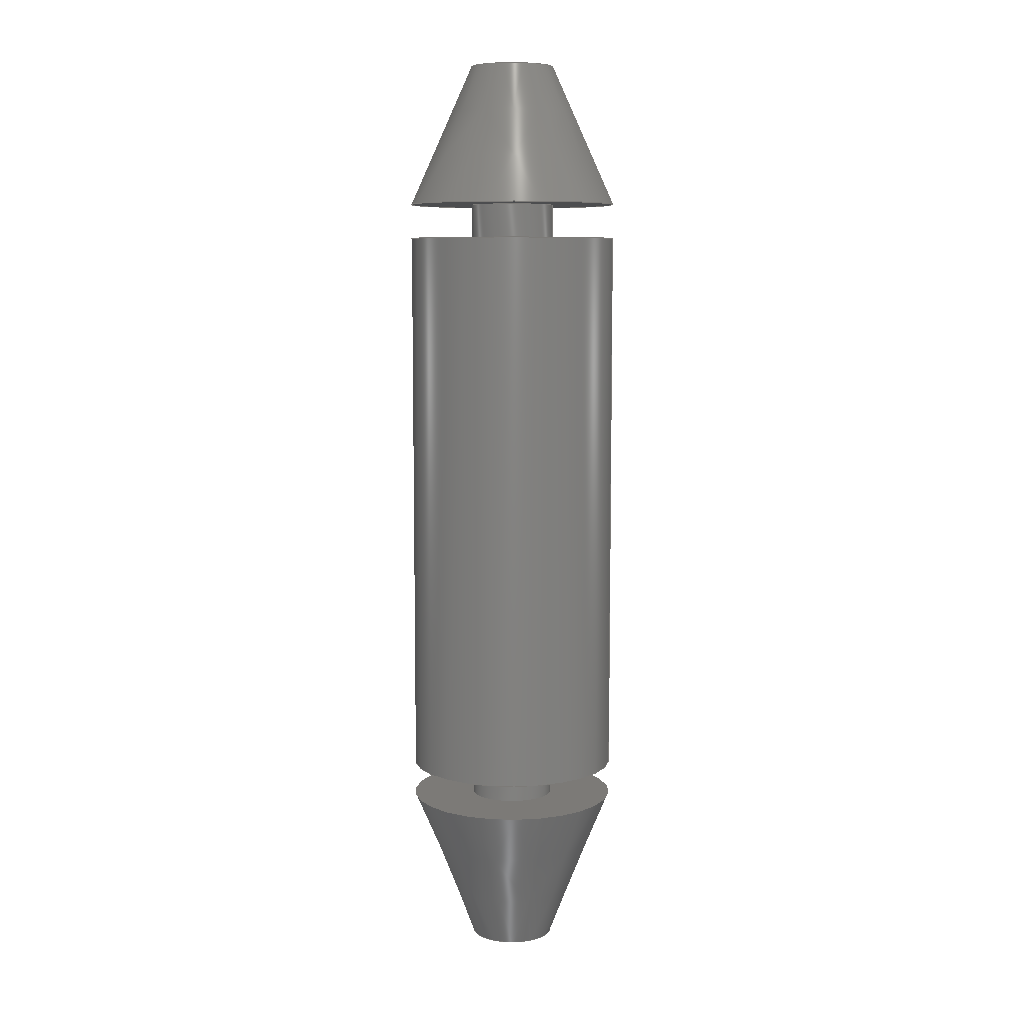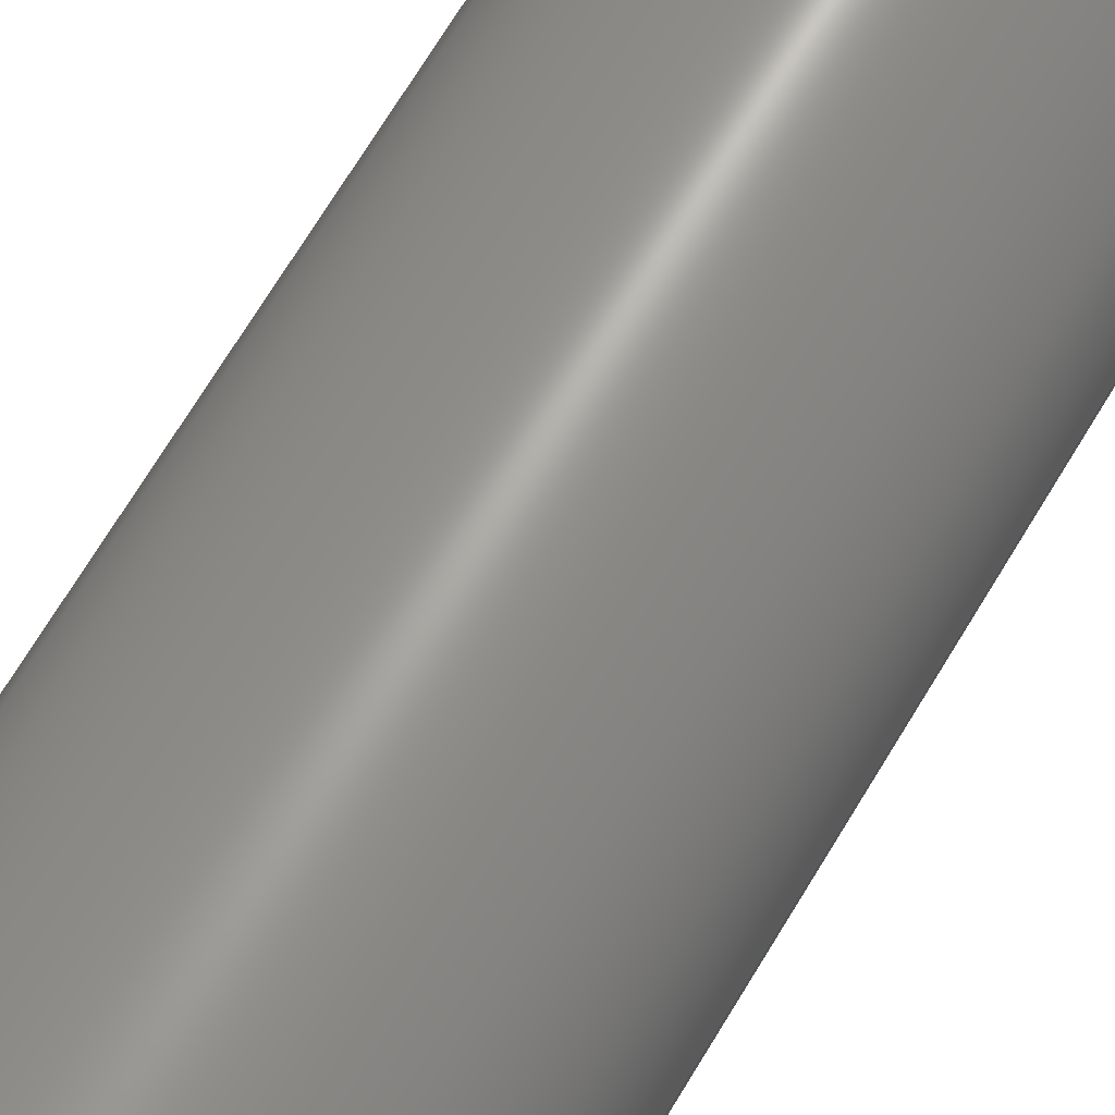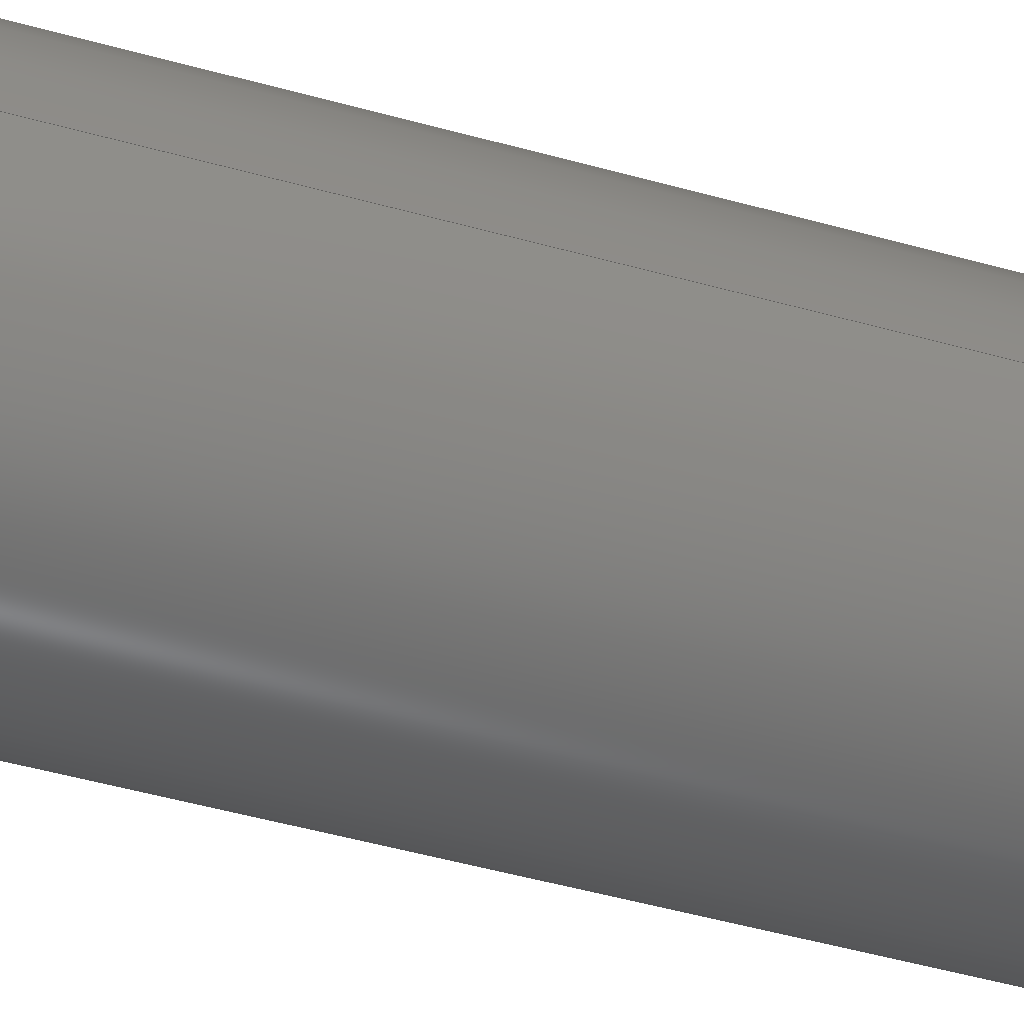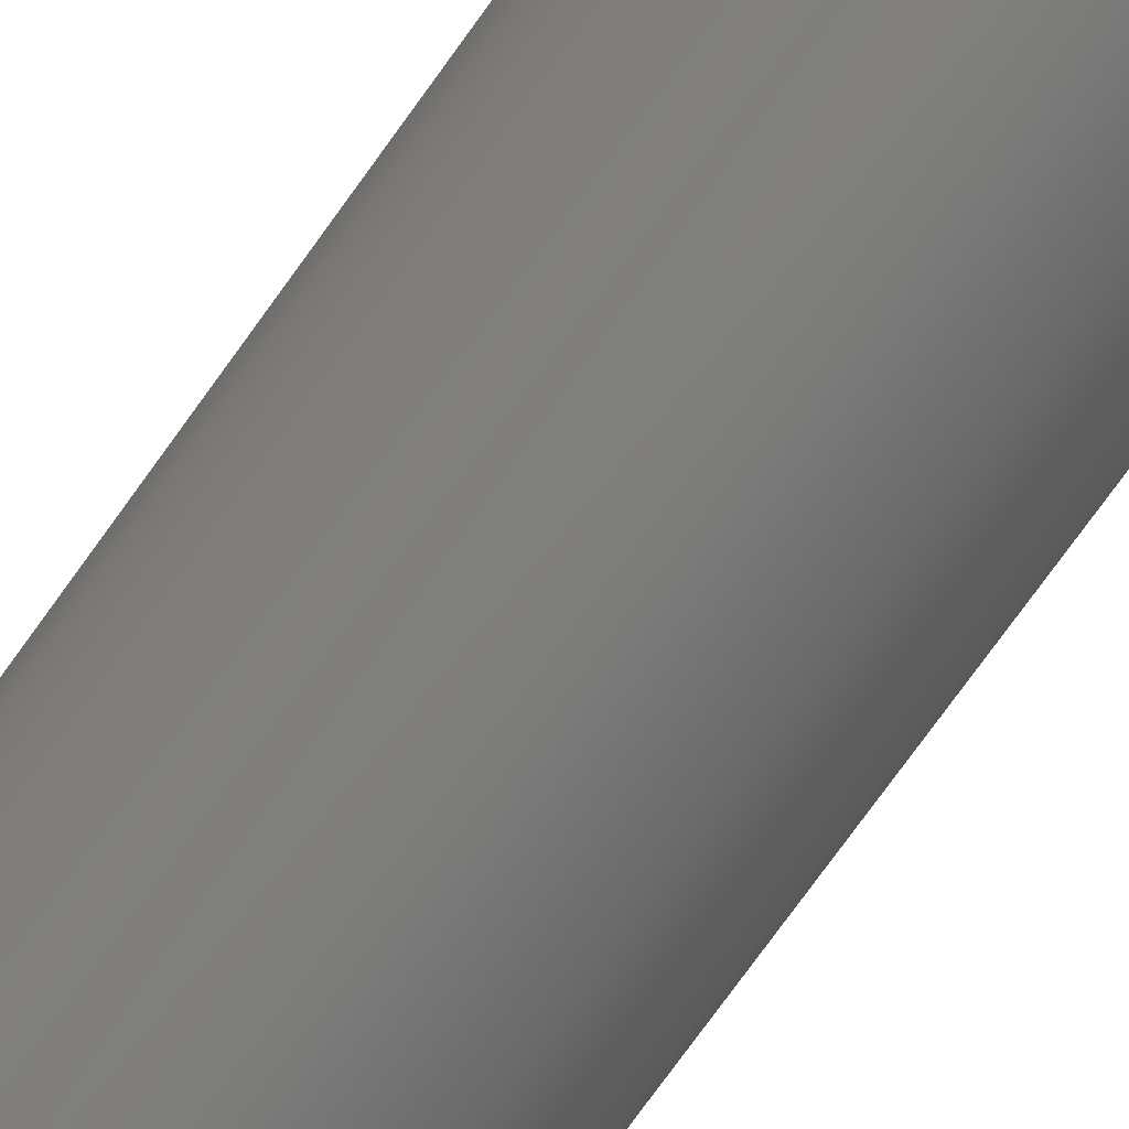
<metadata>
{"format":"step","ext":"stp","renderer":"f3d","projection":"perspective","resolution":1024,"background":"white","views":[{"elev":7.9,"azim":5.6,"up":"+Z"},{"elev":66.6,"azim":30.5,"up":"+Y"},{"elev":-44.7,"azim":71.5,"up":"+Y"},{"elev":-76.0,"azim":-35.8,"up":"+Y"}]}
</metadata>
<code>
ISO-10303-21;
DATA;
#1=MECHANICAL_DESIGN_GEOMETRIC_PRESENTATION_REPRESENTATION('',(#4),#313);
#2=SHAPE_REPRESENTATION_RELATIONSHIP('SRR','None',#320,#3);
#3=ADVANCED_BREP_SHAPE_REPRESENTATION('',(#5),#312);
#4=STYLED_ITEM('',(#329),#5);
#5=MANIFOLD_SOLID_BREP('Solid1',#158);
#6=CONICAL_SURFACE('',#195,3,0.3805);
#7=CONICAL_SURFACE('',#201,1.2,0.4229);
#8=LINE('',#277,#13);
#9=LINE('',#280,#14);
#10=LINE('',#286,#15);
#11=LINE('',#297,#16);
#12=LINE('',#307,#17);
#13=VECTOR('',#222,3);
#14=VECTOR('',#225,1.2);
#15=VECTOR('',#232,1.2);
#16=VECTOR('',#245,3);
#17=VECTOR('',#258,1.2);
#18=CYLINDRICAL_SURFACE('',#185,3);
#19=CYLINDRICAL_SURFACE('',#186,1.2);
#20=CYLINDRICAL_SURFACE('',#189,1.2);
#21=FACE_BOUND('',#37,.T.);
#22=FACE_BOUND('',#39,.T.);
#23=FACE_BOUND('',#44,.T.);
#24=FACE_BOUND('',#48,.T.);
#25=FACE_OUTER_BOUND('',#36,.T.);
#26=FACE_OUTER_BOUND('',#38,.T.);
#27=FACE_OUTER_BOUND('',#40,.T.);
#28=FACE_OUTER_BOUND('',#41,.T.);
#29=FACE_OUTER_BOUND('',#42,.T.);
#30=FACE_OUTER_BOUND('',#43,.T.);
#31=FACE_OUTER_BOUND('',#45,.T.);
#32=FACE_OUTER_BOUND('',#46,.T.);
#33=FACE_OUTER_BOUND('',#47,.T.);
#34=FACE_OUTER_BOUND('',#49,.T.);
#35=FACE_OUTER_BOUND('',#50,.T.);
#36=EDGE_LOOP('',(#101));
#37=EDGE_LOOP('',(#102,#103));
#38=EDGE_LOOP('',(#104));
#39=EDGE_LOOP('',(#105));
#40=EDGE_LOOP('',(#106,#107,#108,#109));
#41=EDGE_LOOP('',(#110,#111,#112,#113,#114));
#42=EDGE_LOOP('',(#115,#116,#117,#118,#119,#120));
#43=EDGE_LOOP('',(#121,#122));
#44=EDGE_LOOP('',(#123,#124));
#45=EDGE_LOOP('',(#125,#126,#127,#128,#129,#130));
#46=EDGE_LOOP('',(#131,#132));
#47=EDGE_LOOP('',(#133));
#48=EDGE_LOOP('',(#134,#135));
#49=EDGE_LOOP('',(#136,#137,#138,#139));
#50=EDGE_LOOP('',(#140));
#51=CIRCLE('',#179,3);
#52=CIRCLE('',#180,1.2);
#53=CIRCLE('',#181,1.2);
#54=CIRCLE('',#183,3);
#55=CIRCLE('',#184,1.2);
#56=CIRCLE('',#187,1.2);
#57=CIRCLE('',#188,1.2);
#58=CIRCLE('',#190,1.2);
#59=CIRCLE('',#191,1.2);
#60=CIRCLE('',#193,3);
#61=CIRCLE('',#194,3);
#62=CIRCLE('',#196,1.2);
#63=CIRCLE('',#197,1.2);
#64=CIRCLE('',#200,3);
#65=CIRCLE('',#202,1.2);
#66=VERTEX_POINT('',#265);
#67=VERTEX_POINT('',#267);
#68=VERTEX_POINT('',#268);
#69=VERTEX_POINT('',#272);
#70=VERTEX_POINT('',#274);
#71=VERTEX_POINT('',#279);
#72=VERTEX_POINT('',#281);
#73=VERTEX_POINT('',#285);
#74=VERTEX_POINT('',#287);
#75=VERTEX_POINT('',#291);
#76=VERTEX_POINT('',#292);
#77=VERTEX_POINT('',#296);
#78=VERTEX_POINT('',#298);
#79=VERTEX_POINT('',#303);
#80=VERTEX_POINT('',#306);
#81=EDGE_CURVE('',#66,#66,#51,.T.);
#82=EDGE_CURVE('',#67,#68,#52,.F.);
#83=EDGE_CURVE('',#68,#67,#53,.F.);
#84=EDGE_CURVE('',#69,#69,#54,.T.);
#85=EDGE_CURVE('',#70,#70,#55,.T.);
#86=EDGE_CURVE('',#66,#69,#8,.T.);
#87=EDGE_CURVE('',#70,#71,#9,.T.);
#88=EDGE_CURVE('',#71,#72,#56,.T.);
#89=EDGE_CURVE('',#72,#71,#57,.T.);
#90=EDGE_CURVE('',#68,#73,#10,.T.);
#91=EDGE_CURVE('',#73,#74,#58,.T.);
#92=EDGE_CURVE('',#74,#73,#59,.T.);
#93=EDGE_CURVE('',#75,#76,#60,.T.);
#94=EDGE_CURVE('',#76,#75,#61,.T.);
#95=EDGE_CURVE('',#76,#77,#11,.T.);
#96=EDGE_CURVE('',#77,#78,#62,.T.);
#97=EDGE_CURVE('',#78,#77,#63,.T.);
#98=EDGE_CURVE('',#79,#79,#64,.T.);
#99=EDGE_CURVE('',#79,#80,#12,.T.);
#100=EDGE_CURVE('',#80,#80,#65,.T.);
#101=ORIENTED_EDGE('',*,*,#81,.F.);
#102=ORIENTED_EDGE('',*,*,#82,.F.);
#103=ORIENTED_EDGE('',*,*,#83,.F.);
#104=ORIENTED_EDGE('',*,*,#84,.T.);
#105=ORIENTED_EDGE('',*,*,#85,.F.);
#106=ORIENTED_EDGE('',*,*,#81,.T.);
#107=ORIENTED_EDGE('',*,*,#86,.T.);
#108=ORIENTED_EDGE('',*,*,#84,.F.);
#109=ORIENTED_EDGE('',*,*,#86,.F.);
#110=ORIENTED_EDGE('',*,*,#85,.T.);
#111=ORIENTED_EDGE('',*,*,#87,.T.);
#112=ORIENTED_EDGE('',*,*,#88,.T.);
#113=ORIENTED_EDGE('',*,*,#89,.T.);
#114=ORIENTED_EDGE('',*,*,#87,.F.);
#115=ORIENTED_EDGE('',*,*,#82,.T.);
#116=ORIENTED_EDGE('',*,*,#90,.T.);
#117=ORIENTED_EDGE('',*,*,#91,.T.);
#118=ORIENTED_EDGE('',*,*,#92,.T.);
#119=ORIENTED_EDGE('',*,*,#90,.F.);
#120=ORIENTED_EDGE('',*,*,#83,.T.);
#121=ORIENTED_EDGE('',*,*,#93,.T.);
#122=ORIENTED_EDGE('',*,*,#94,.T.);
#123=ORIENTED_EDGE('',*,*,#92,.F.);
#124=ORIENTED_EDGE('',*,*,#91,.F.);
#125=ORIENTED_EDGE('',*,*,#93,.F.);
#126=ORIENTED_EDGE('',*,*,#94,.F.);
#127=ORIENTED_EDGE('',*,*,#95,.T.);
#128=ORIENTED_EDGE('',*,*,#96,.T.);
#129=ORIENTED_EDGE('',*,*,#97,.T.);
#130=ORIENTED_EDGE('',*,*,#95,.F.);
#131=ORIENTED_EDGE('',*,*,#97,.F.);
#132=ORIENTED_EDGE('',*,*,#96,.F.);
#133=ORIENTED_EDGE('',*,*,#98,.F.);
#134=ORIENTED_EDGE('',*,*,#89,.F.);
#135=ORIENTED_EDGE('',*,*,#88,.F.);
#136=ORIENTED_EDGE('',*,*,#98,.T.);
#137=ORIENTED_EDGE('',*,*,#99,.T.);
#138=ORIENTED_EDGE('',*,*,#100,.F.);
#139=ORIENTED_EDGE('',*,*,#99,.F.);
#140=ORIENTED_EDGE('',*,*,#100,.T.);
#141=PLANE('',#178);
#142=PLANE('',#182);
#143=PLANE('',#192);
#144=PLANE('',#198);
#145=PLANE('',#199);
#146=PLANE('',#203);
#147=ADVANCED_FACE('',(#25,#21),#141,.F.);
#148=ADVANCED_FACE('',(#26,#22),#142,.T.);
#149=ADVANCED_FACE('',(#27),#18,.T.);
#150=ADVANCED_FACE('',(#28),#19,.T.);
#151=ADVANCED_FACE('',(#29),#20,.T.);
#152=ADVANCED_FACE('',(#30,#23),#143,.T.);
#153=ADVANCED_FACE('',(#31),#6,.T.);
#154=ADVANCED_FACE('',(#32),#144,.T.);
#155=ADVANCED_FACE('',(#33,#24),#145,.T.);
#156=ADVANCED_FACE('',(#34),#7,.T.);
#157=ADVANCED_FACE('',(#35),#146,.T.);
#158=CLOSED_SHELL('',(#147,#148,#149,#150,#151,#152,#153,#154,#155,#156,
#157));
#159=DERIVED_UNIT_ELEMENT(#161,1);
#160=DERIVED_UNIT_ELEMENT(#315,3);
#161=(
MASS_UNIT()
NAMED_UNIT(*)
SI_UNIT($,.GRAM.)
);
#162=DERIVED_UNIT((#159,#160));
#163=MEASURE_REPRESENTATION_ITEM('density measure',
POSITIVE_RATIO_MEASURE(2.7),#162);
#164=PROPERTY_DEFINITION_REPRESENTATION(#169,#166);
#165=PROPERTY_DEFINITION_REPRESENTATION(#170,#167);
#166=REPRESENTATION('material name',(#168),#312);
#167=REPRESENTATION('density',(#163),#312);
#168=DESCRIPTIVE_REPRESENTATION_ITEM('Aluminum 6061','Aluminum 6061');
#169=PROPERTY_DEFINITION('material property','material name',#322);
#170=PROPERTY_DEFINITION('material property','density of part',#322);
#171=DATE_TIME_ROLE('creation_date');
#172=APPLIED_DATE_AND_TIME_ASSIGNMENT(#173,#171,(#322));
#173=DATE_AND_TIME(#174,#175);
#174=CALENDAR_DATE(2006,17,11);
#175=LOCAL_TIME(14,7,14,#176);
#176=COORDINATED_UNIVERSAL_TIME_OFFSET(0,0,.BEHIND.);
#177=AXIS2_PLACEMENT_3D('placement',#263,#204,#205);
#178=AXIS2_PLACEMENT_3D('',#264,#206,#207);
#179=AXIS2_PLACEMENT_3D('',#266,#208,#209);
#180=AXIS2_PLACEMENT_3D('',#269,#210,#211);
#181=AXIS2_PLACEMENT_3D('',#270,#212,#213);
#182=AXIS2_PLACEMENT_3D('',#271,#214,#215);
#183=AXIS2_PLACEMENT_3D('',#273,#216,#217);
#184=AXIS2_PLACEMENT_3D('',#275,#218,#219);
#185=AXIS2_PLACEMENT_3D('',#276,#220,#221);
#186=AXIS2_PLACEMENT_3D('',#278,#223,#224);
#187=AXIS2_PLACEMENT_3D('',#282,#226,#227);
#188=AXIS2_PLACEMENT_3D('',#283,#228,#229);
#189=AXIS2_PLACEMENT_3D('',#284,#230,#231);
#190=AXIS2_PLACEMENT_3D('',#288,#233,#234);
#191=AXIS2_PLACEMENT_3D('',#289,#235,#236);
#192=AXIS2_PLACEMENT_3D('',#290,#237,#238);
#193=AXIS2_PLACEMENT_3D('',#293,#239,#240);
#194=AXIS2_PLACEMENT_3D('',#294,#241,#242);
#195=AXIS2_PLACEMENT_3D('',#295,#243,#244);
#196=AXIS2_PLACEMENT_3D('',#299,#246,#247);
#197=AXIS2_PLACEMENT_3D('',#300,#248,#249);
#198=AXIS2_PLACEMENT_3D('',#301,#250,#251);
#199=AXIS2_PLACEMENT_3D('',#302,#252,#253);
#200=AXIS2_PLACEMENT_3D('',#304,#254,#255);
#201=AXIS2_PLACEMENT_3D('',#305,#256,#257);
#202=AXIS2_PLACEMENT_3D('',#308,#259,#260);
#203=AXIS2_PLACEMENT_3D('',#309,#261,#262);
#204=DIRECTION('axis',(0,0,1));
#205=DIRECTION('refdir',(1,0,0));
#206=DIRECTION('center_axis',(0,0,1));
#207=DIRECTION('ref_axis',(1,0,0));
#208=DIRECTION('center_axis',(0,0,1));
#209=DIRECTION('ref_axis',(1,0,0));
#210=DIRECTION('center_axis',(0,0,1));
#211=DIRECTION('ref_axis',(1,0,0));
#212=DIRECTION('center_axis',(0,0,1));
#213=DIRECTION('ref_axis',(1,0,0));
#214=DIRECTION('center_axis',(0,0,1));
#215=DIRECTION('ref_axis',(1,0,0));
#216=DIRECTION('center_axis',(0,0,1));
#217=DIRECTION('ref_axis',(1,0,0));
#218=DIRECTION('center_axis',(0,0,1));
#219=DIRECTION('ref_axis',(1,0,0));
#220=DIRECTION('center_axis',(0,0,-1));
#221=DIRECTION('ref_axis',(-1,0,0));
#222=DIRECTION('',(0,0,1));
#223=DIRECTION('center_axis',(0,0,-1));
#224=DIRECTION('ref_axis',(-1,0,0));
#225=DIRECTION('',(0,0,1));
#226=DIRECTION('center_axis',(0,0,-1));
#227=DIRECTION('ref_axis',(-1,0,0));
#228=DIRECTION('center_axis',(0,0,-1));
#229=DIRECTION('ref_axis',(-1,0,0));
#230=DIRECTION('center_axis',(0,0,1));
#231=DIRECTION('ref_axis',(1,0,0));
#232=DIRECTION('',(0,0,-1));
#233=DIRECTION('center_axis',(0,0,1));
#234=DIRECTION('ref_axis',(1,0,0));
#235=DIRECTION('center_axis',(0,0,1));
#236=DIRECTION('ref_axis',(1,0,0));
#237=DIRECTION('center_axis',(0,0,1));
#238=DIRECTION('ref_axis',(1,0,0));
#239=DIRECTION('center_axis',(0,0,1));
#240=DIRECTION('ref_axis',(1,0,0));
#241=DIRECTION('center_axis',(0,0,1));
#242=DIRECTION('ref_axis',(1,0,0));
#243=DIRECTION('center_axis',(0,0,1));
#244=DIRECTION('ref_axis',(1,0,0));
#245=DIRECTION('',(0.3714,4.548e-17,-0.9285));
#246=DIRECTION('center_axis',(0,0,1));
#247=DIRECTION('ref_axis',(1,0,0));
#248=DIRECTION('center_axis',(0,0,1));
#249=DIRECTION('ref_axis',(1,0,0));
#250=DIRECTION('center_axis',(0,0,-1));
#251=DIRECTION('ref_axis',(-1,0,0));
#252=DIRECTION('center_axis',(0,0,-1));
#253=DIRECTION('ref_axis',(-1,0,0));
#254=DIRECTION('center_axis',(0,0,1));
#255=DIRECTION('ref_axis',(1,0,0));
#256=DIRECTION('center_axis',(0,0,-1));
#257=DIRECTION('ref_axis',(-1,0,0));
#258=DIRECTION('',(-0.4104,5.026e-17,0.9119));
#259=DIRECTION('center_axis',(0,0,1));
#260=DIRECTION('ref_axis',(1,0,0));
#261=DIRECTION('center_axis',(0,0,1));
#262=DIRECTION('ref_axis',(1,0,0));
#263=CARTESIAN_POINT('',(0,0,0));
#264=CARTESIAN_POINT('Origin',(0,0,0));
#265=CARTESIAN_POINT('',(3,0,0));
#266=CARTESIAN_POINT('Origin',(0,0,0));
#267=CARTESIAN_POINT('',(1.2,0,0));
#268=CARTESIAN_POINT('',(-1.2,-1.47e-16,0));
#269=CARTESIAN_POINT('Origin',(0,0,0));
#270=CARTESIAN_POINT('Origin',(0,0,0));
#271=CARTESIAN_POINT('Origin',(0,0,16));
#272=CARTESIAN_POINT('',(3,0,16));
#273=CARTESIAN_POINT('Origin',(0,0,16));
#274=CARTESIAN_POINT('',(1.2,0,16));
#275=CARTESIAN_POINT('Origin',(0,0,16));
#276=CARTESIAN_POINT('Origin',(0,0,16));
#277=CARTESIAN_POINT('',(3,-3.674e-16,16));
#278=CARTESIAN_POINT('Origin',(0,0,21));
#279=CARTESIAN_POINT('',(1.2,-1.47e-16,17));
#280=CARTESIAN_POINT('',(1.2,-1.47e-16,21));
#281=CARTESIAN_POINT('',(-1.2,0,17));
#282=CARTESIAN_POINT('Origin',(0,0,17));
#283=CARTESIAN_POINT('Origin',(0,0,17));
#284=CARTESIAN_POINT('Origin',(0,0,-5.5));
#285=CARTESIAN_POINT('',(-1.2,-1.47e-16,-1));
#286=CARTESIAN_POINT('',(-1.2,-1.47e-16,-5.5));
#287=CARTESIAN_POINT('',(1.2,0,-1));
#288=CARTESIAN_POINT('Origin',(0,0,-1));
#289=CARTESIAN_POINT('Origin',(0,0,-1));
#290=CARTESIAN_POINT('Origin',(0,0,-1));
#291=CARTESIAN_POINT('',(3,0,-1));
#292=CARTESIAN_POINT('',(-3,-3.674e-16,-1));
#293=CARTESIAN_POINT('Origin',(0,0,-1));
#294=CARTESIAN_POINT('Origin',(0,0,-1));
#295=CARTESIAN_POINT('Origin',(0,0,-1));
#296=CARTESIAN_POINT('',(-1.2,-1.47e-16,-5.5));
#297=CARTESIAN_POINT('',(-3,-3.674e-16,-1));
#298=CARTESIAN_POINT('',(1.2,0,-5.5));
#299=CARTESIAN_POINT('Origin',(0,0,-5.5));
#300=CARTESIAN_POINT('Origin',(0,0,-5.5));
#301=CARTESIAN_POINT('Origin',(0,0,-5.5));
#302=CARTESIAN_POINT('Origin',(3,0,17));
#303=CARTESIAN_POINT('',(3,0,17));
#304=CARTESIAN_POINT('Origin',(0,0,17));
#305=CARTESIAN_POINT('Origin',(0,0,21));
#306=CARTESIAN_POINT('',(1.2,0,21));
#307=CARTESIAN_POINT('',(1.2,-1.47e-16,21));
#308=CARTESIAN_POINT('Origin',(0,0,21));
#309=CARTESIAN_POINT('Origin',(0,0,21));
#310=UNCERTAINTY_MEASURE_WITH_UNIT(LENGTH_MEASURE(0.01),#314,
'DISTANCE_ACCURACY_VALUE',
'Maximum model space distance between geometric entities at asserted c
onnectivities');
#311=UNCERTAINTY_MEASURE_WITH_UNIT(LENGTH_MEASURE(0.01),#314,
'DISTANCE_ACCURACY_VALUE',
'Maximum model space distance between geometric entities at asserted c
onnectivities');
#312=(
GEOMETRIC_REPRESENTATION_CONTEXT(3)
GLOBAL_UNCERTAINTY_ASSIGNED_CONTEXT((#310))
GLOBAL_UNIT_ASSIGNED_CONTEXT((#314,#316,#317))
REPRESENTATION_CONTEXT('','3D')
);
#313=(
GEOMETRIC_REPRESENTATION_CONTEXT(3)
GLOBAL_UNCERTAINTY_ASSIGNED_CONTEXT((#311))
GLOBAL_UNIT_ASSIGNED_CONTEXT((#314,#316,#317))
REPRESENTATION_CONTEXT('','3D')
);
#314=(
LENGTH_UNIT()
NAMED_UNIT(*)
SI_UNIT(.MILLI.,.METRE.)
);
#315=(
LENGTH_UNIT()
NAMED_UNIT(*)
SI_UNIT(.CENTI.,.METRE.)
);
#316=(
NAMED_UNIT(*)
PLANE_ANGLE_UNIT()
SI_UNIT($,.RADIAN.)
);
#317=(
NAMED_UNIT(*)
SI_UNIT($,.STERADIAN.)
SOLID_ANGLE_UNIT()
);
#318=SHAPE_DEFINITION_REPRESENTATION(#319,#320);
#319=PRODUCT_DEFINITION_SHAPE('',$,#322);
#320=SHAPE_REPRESENTATION('',(#177),#312);
#321=PRODUCT_DEFINITION_CONTEXT('part definition',#326,'design');
#322=PRODUCT_DEFINITION('entretoise richco - recenter',
'entretoise richco - recenter',#323,#321);
#323=PRODUCT_DEFINITION_FORMATION('',$,#328);
#324=PRODUCT_RELATED_PRODUCT_CATEGORY('entretoise richco - recenter',
'entretoise richco - recenter',(#328));
#325=APPLICATION_PROTOCOL_DEFINITION('international standard',
'automotive_design',2009,#326);
#326=APPLICATION_CONTEXT(
'Core Data for Automotive Mechanical Design Process');
#327=PRODUCT_CONTEXT('part definition',#326,'mechanical');
#328=PRODUCT('entretoise richco - recenter',
'entretoise richco - recenter',$,(#327));
#329=PRESENTATION_STYLE_ASSIGNMENT((#330));
#330=SURFACE_STYLE_USAGE(.BOTH.,#333);
#331=SURFACE_STYLE_RENDERING_WITH_PROPERTIES($,#337,(#332));
#332=SURFACE_STYLE_TRANSPARENT(0);
#333=SURFACE_SIDE_STYLE('',(#334,#331));
#334=SURFACE_STYLE_FILL_AREA(#335);
#335=FILL_AREA_STYLE('',(#336));
#336=FILL_AREA_STYLE_COLOUR('',#337);
#337=COLOUR_RGB('',0.9961,0.9961,1);
ENDSEC;
END-ISO-10303-21;

</code>
